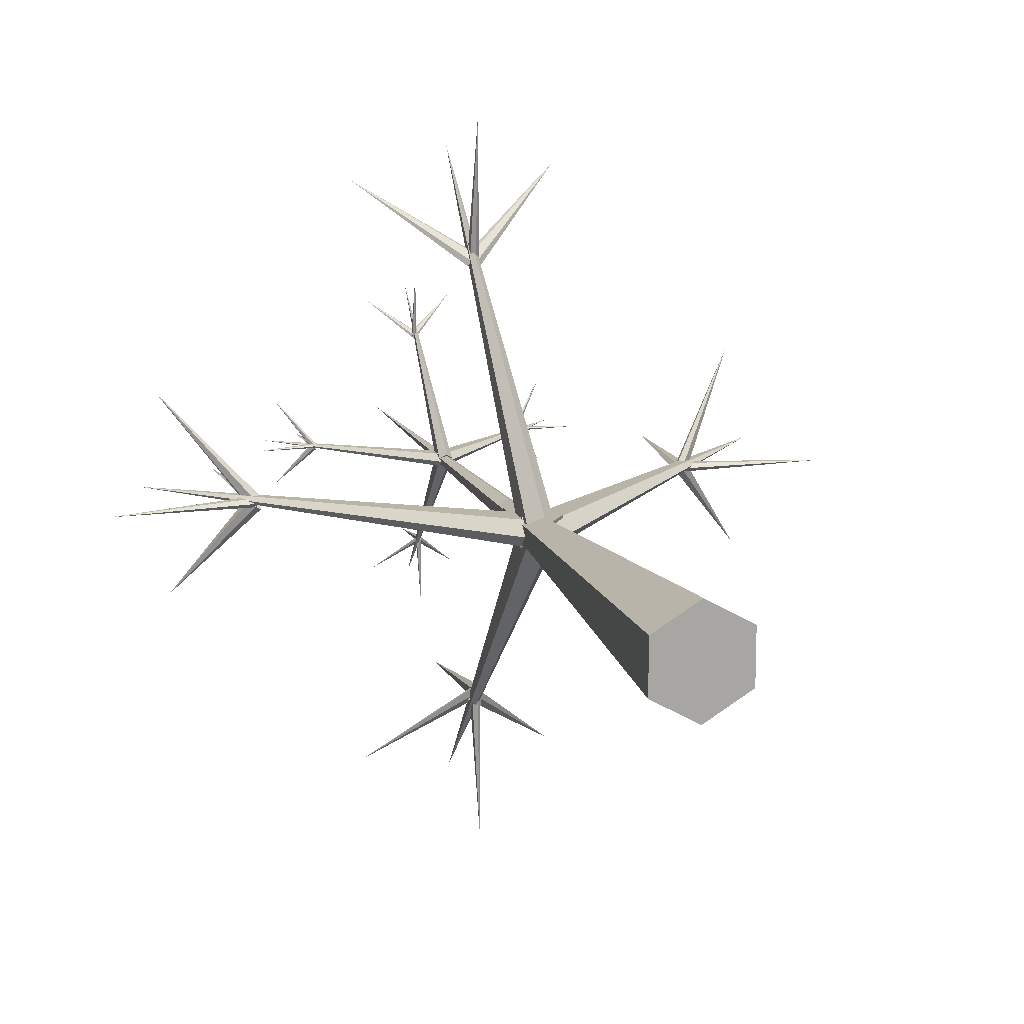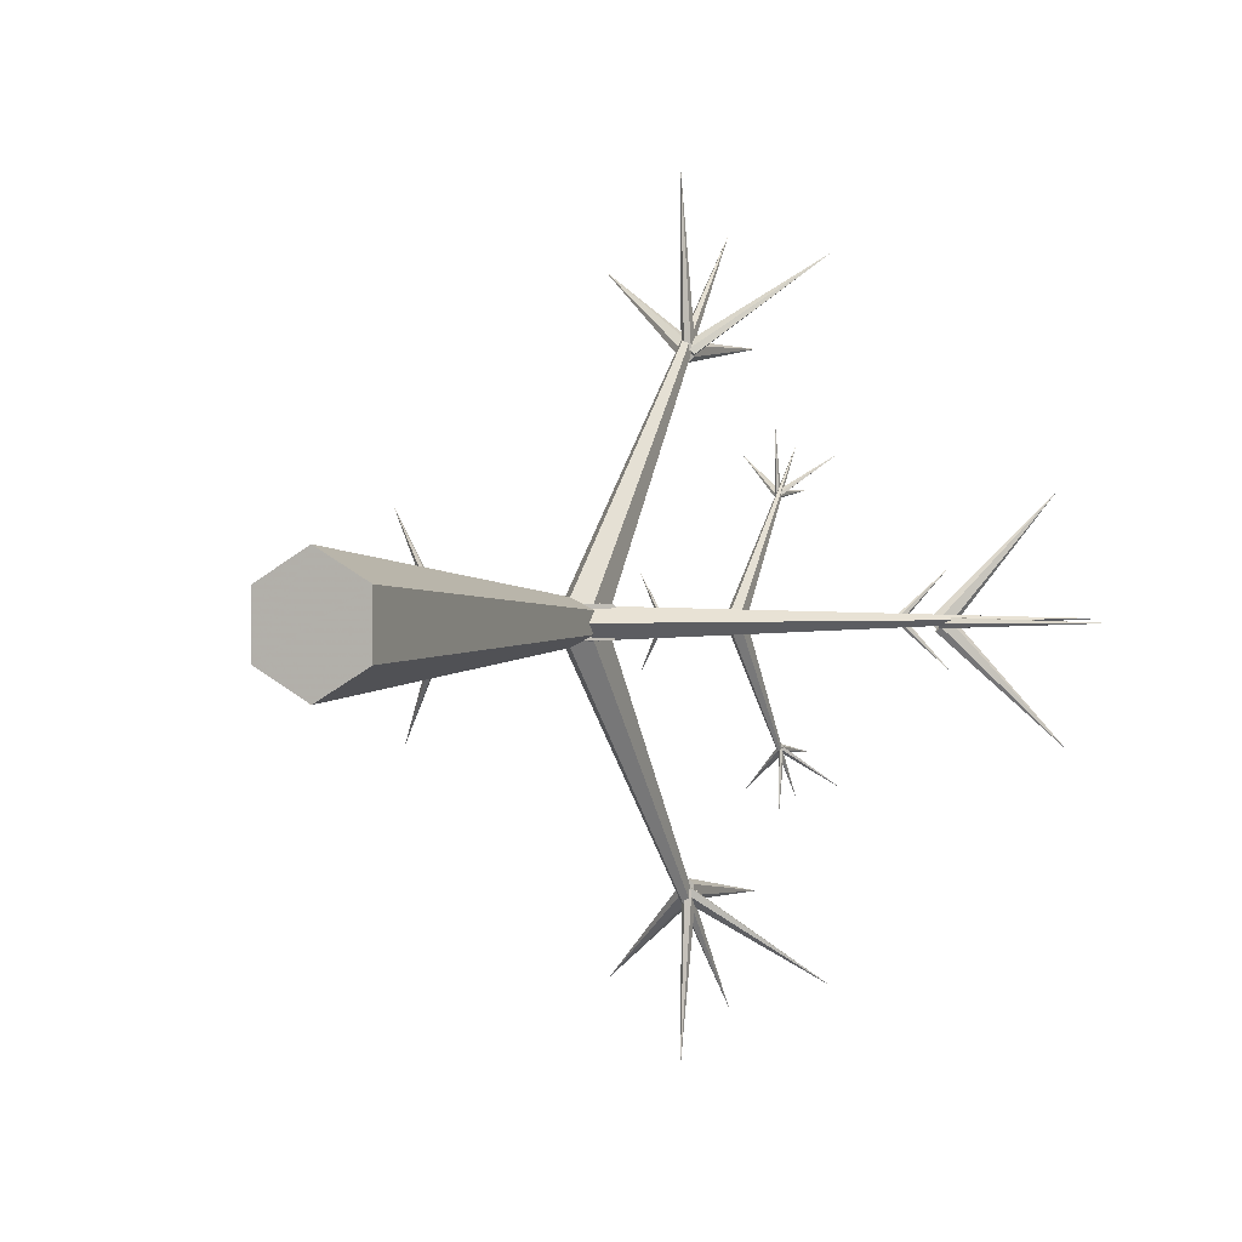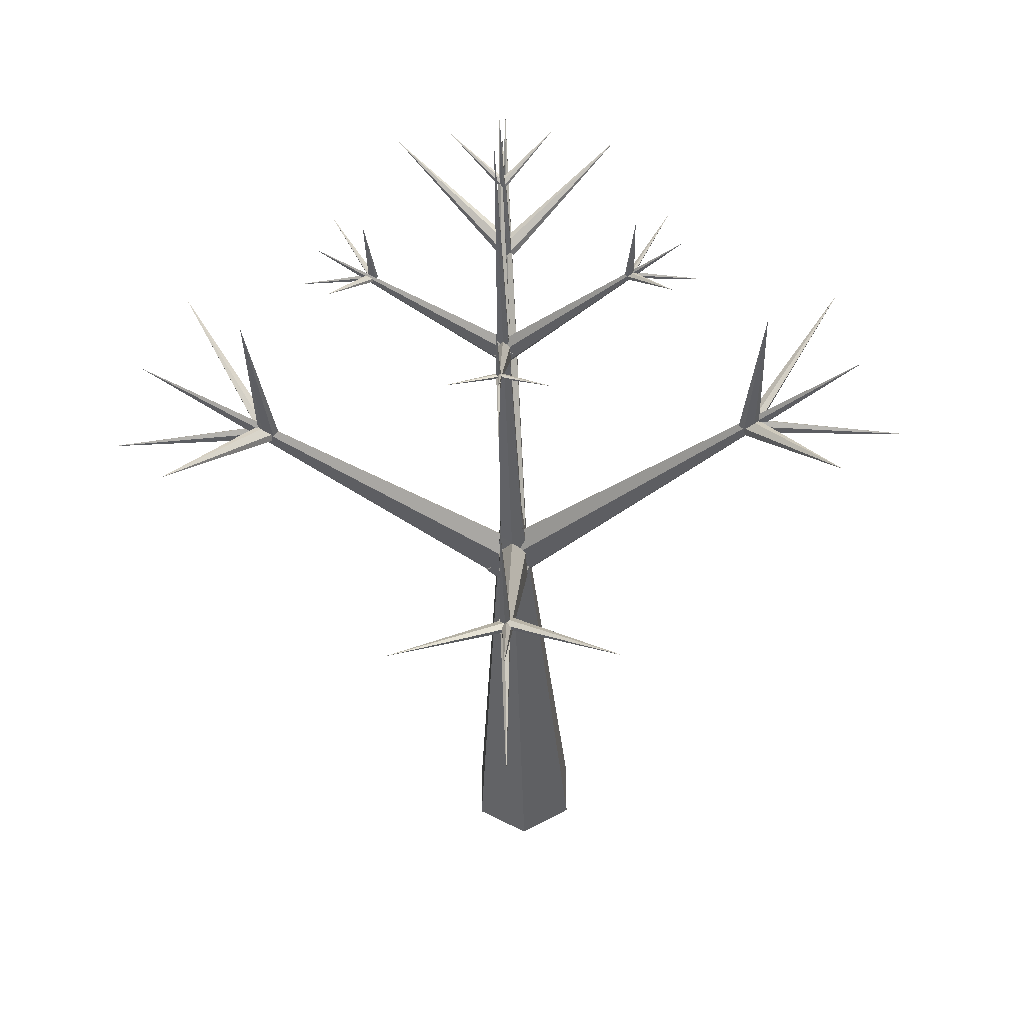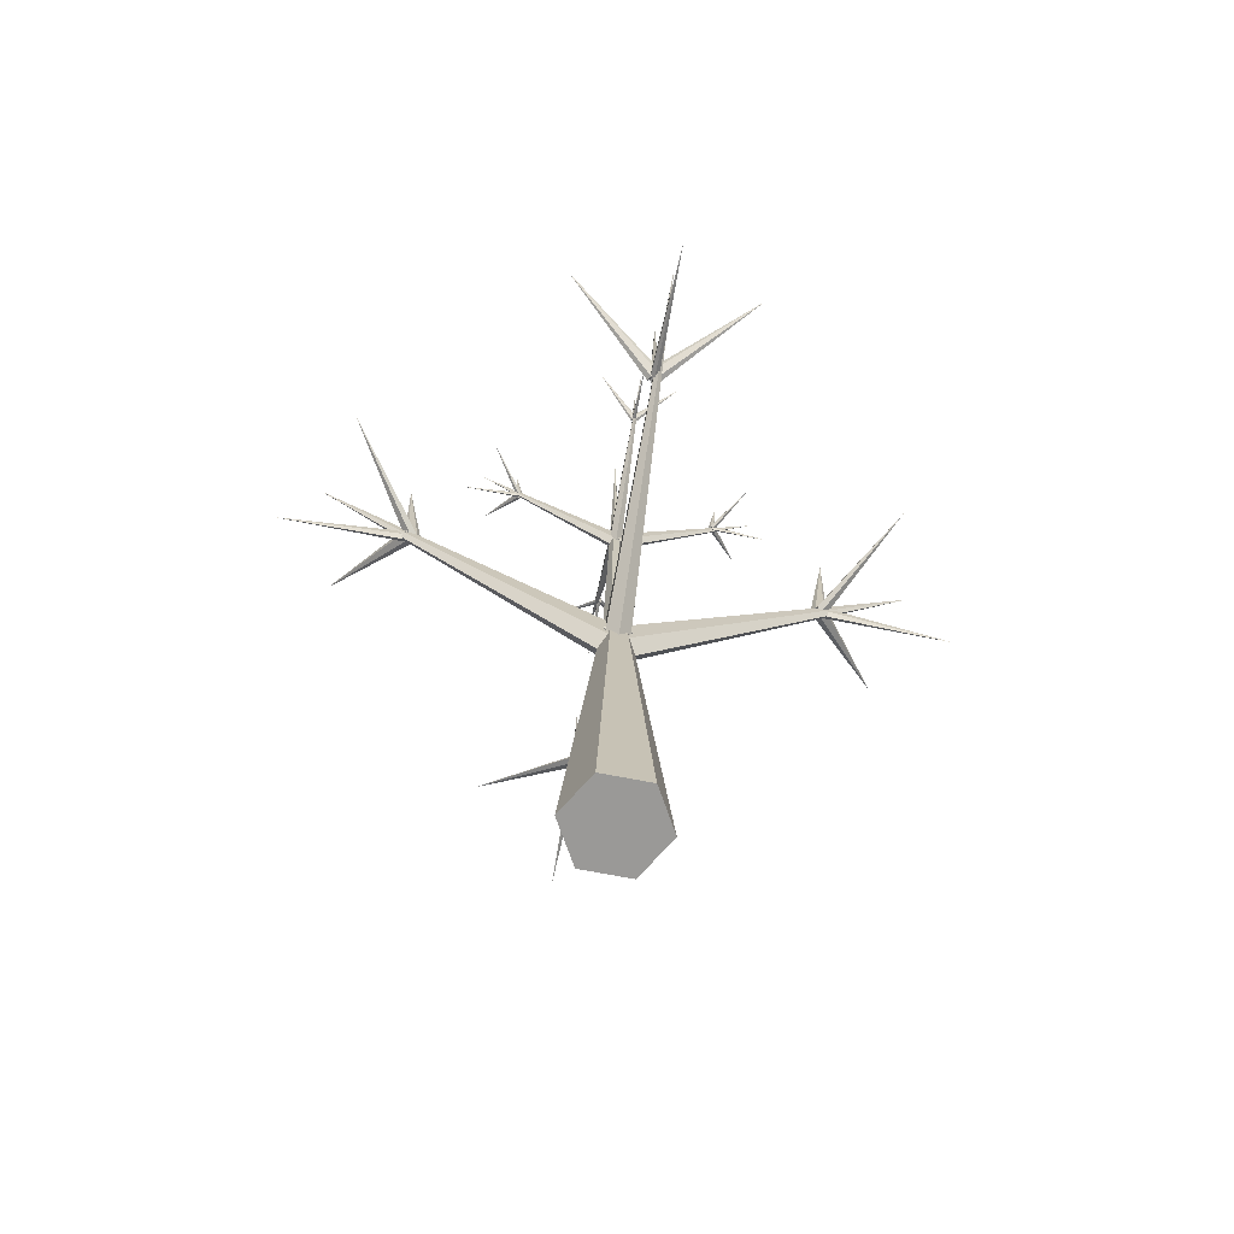
<metadata>
{"format":"obj","ext":"obj","renderer":"f3d","projection":"perspective","resolution":1024,"background":"white","views":[{"elev":14.6,"azim":-17.8,"up":"+Z"},{"elev":0.2,"azim":24.4,"up":"+Z"},{"elev":-37.6,"azim":-178.4,"up":"+Z"},{"elev":-69.0,"azim":-101.1,"up":"+Y"}]}
</metadata>
<code>
o Cone
v 0.01279 0.008571 -0.9975
v 0.01697 7.12 -0.2942
v 0.01524 8.19 -0.4668
v 0.01525 8.217 0.4499
v 0.01524 13.48 -6.157
v 0.6733 8.183 -0.001554
v -0.4334 8.212 -0.01839
v 0.2476 13.94 -0.01694
v -0.2224 13.98 -0.01694
v 2.976 16.42 -0.01694
v 0.01646 13.89 0.2436
v 0.01646 16.36 -2.934
v 0.01646 13.89 -0.2074
v 0.01646 16.39 2.939
v 4.332 11.76 -0.01145
v 4.203 11.94 -0.01145
v 6.911 11.46 -0.01145
v 4.277 11.86 0.1025
v 4.283 11.83 -0.119
v 5.58 13.04 1.984
v -4.331 11.76 -0.05462
v -4.201 11.94 -0.05462
v -4.275 11.86 -0.1686
v -4.282 11.83 0.05288
v 0.0337 11.78 4.349
v 0.0339 14.53 4.399
v 0.03319 11.97 4.22
v -0.08051 11.89 4.295
v 1.96 13.01 5.759
v 0.141 11.86 4.3
v -1.956 13.07 5.605
v 0.04268 11.78 -4.314
v 0.1281 11.79 -4.229
v 0.04319 11.97 -4.184
v 0.1804 11.89 -4.235
v 0.1151 11.91 -4.137
v -0.1315 11.86 -4.288
v 2.158 15.66 0.02931
v 2.179 16.86 0.02931
v 2.101 15.74 0.02931
v 2.084 15.59 0.02931
v 2.133 15.71 0.07907
v 2.133 15.69 -0.01963
v -2.158 15.66 -0.02737
v -2.102 15.74 -0.02737
v -2.132 15.71 -0.07956
v -2.753 16.2 0.8236
v -2.134 15.69 0.02157
v 0.0382 15.65 -2.177
v 0.0382 15.73 -2.12
v 0.08796 15.7 -2.153
v -0.01074 15.69 -2.152
v 0.8761 16.21 -2.765
v -0.01849 15.65 2.161
v -0.01849 16.85 2.183
v -0.01849 15.73 2.105
v -0.01849 15.52 3.287
v -0.07067 15.69 2.135
v 0.006447 15.61 2.101
v 0.03045 15.68 2.137
v 0.8788 0.008571 -0.4975
v 0.8788 0.008571 0.5025
v -0.8532 0.008571 -0.4975
v 0.01279 0.008571 1.002
v -0.2461 7.607 0.06039
v -0.2461 7.996 -0.2911
v 0.01524 7.413 0.2361
v 0.2766 7.607 0.06039
v 0.2766 7.996 -0.2911
v 0.01524 7.439 -0.253
v -0.2461 7.634 -0.07728
v -0.2461 8.022 0.2742
v 0.01524 11.79 -4.03
v 0.01524 10.6 -3.343
v 0.2766 8.022 0.2742
v 0.2766 7.634 -0.07728
v 0.04402 11.81 -3.974
v 0.1288 11.8 -4.059
v -0.04142 11.8 -4.058
v -0.04209 11.79 -4.228
v 0.04248 14.53 -4.364
v -0.8801 12.31 -4.807
v -1.247 12.67 -5.26
v -0.9044 12.4 -4.849
v -1.264 12.68 -5.228
v -1.32 12.62 -5.208
v -1.254 12.63 -5.256
v -1.303 12.62 -5.239
v -1.86 13.01 -5.699
v 1.908 13.07 -5.682
v -0.0769 11.42 -4.013
v 0.1284 11.71 -4.156
v 0.1283 11.88 -4.175
v 0.04334 11.63 -4.146
v -0.04187 11.88 -4.174
v 0.0325 11.49 -6.893
v -0.0418 11.71 -4.155
v 0.09644 7.628 -0.2743
v -0.2604 8.017 0.2447
v 6.173 13.48 0.04947
v 0.2695 7.434 -0.01117
v 3.008 10.43 -0.1192
v 0.1566 7.59 -0.2629
v 0.5011 7.985 -0.2629
v -6.027 13.33 -0.001554
v 0.5011 7.985 0.2598
v 0.1566 7.59 0.2598
v -0.01559 7.392 -0.001554
v -4.172 11.69 -0.1397
v -4.172 11.69 0.03048
v -4.192 11.86 -0.1397
v -4.163 11.6 -0.05462
v -4.192 11.86 0.03048
v -6.91 11.46 -0.05462
v -4.246 11.77 0.03048
v -4.076 11.78 0.03048
v -4.246 11.77 -0.1397
v -4.076 11.78 -0.1397
v -3.99 11.79 -0.05462
v 4.247 11.77 0.07365
v 4.247 11.77 -0.09655
v 4.077 11.78 -0.09655
v 4.077 11.78 0.07365
v 3.992 11.79 -0.01145
v 4.193 11.86 -0.09655
v 4.193 11.86 0.07365
v 4.164 11.6 -0.01145
v 4.092 11.68 0.1167
v 4.179 11.89 0.03683
v 4.204 11.67 -0.07591
v 4.18 11.86 -0.06273
v -0.255 8.017 -0.2779
v 5.749 12.98 -1.933
v 4.084 11.78 0.05509
v 4.291 11.73 -0.05735
v 0.09107 7.628 0.2483
v 4.093 11.8 -0.08525
v -4.202 11.67 0.009833
v -4.288 11.76 -0.1122
v -4.177 11.89 -0.1029
v -4.091 11.8 0.01917
v -5.747 12.98 1.866
v -5.044 12.39 1.021
v -4.104 11.7 0.07554
v -4.178 11.86 -0.003344
v -4.09 11.68 -0.1828
v -4.29 11.73 -0.008726
v -4.082 11.78 -0.1212
v -5.578 13.04 -2.05
v -4.194 11.65 -0.1265
v 0.05187 11.67 -4.208
v -0.02409 11.78 4.307
v 0.1129 11.7 -4.108
v -0.5938 12.31 -4.791
v 0.124 11.78 -4.248
v -0.00666 11.83 -4.05
v -0.06308 11.72 -4.063
v 0.002242 11.7 -4.161
v -0.09539 11.7 4.11
v -0.6123 12.31 -4.712
v 0.08438 11.88 4.197
v -0.7722 12.33 -4.903
v -0.8498 12.3 -4.865
v -0.03876 11.67 4.213
v 0.07944 11.75 4.308
v -0.03382 11.8 4.101
v -0.01519 11.91 4.196
v -0.07046 11.88 -4.187
v 0.05175 11.8 -4.097
v 0.9157 12.32 -4.894
v 0.09765 11.7 4.221
v 0.9342 12.33 -4.828
v -0.07033 11.75 -4.298
v 1.349 12.64 -5.192
v 0.163 11.72 4.122
v 1.312 12.71 -5.231
v 0.1066 11.83 4.11
v 1.359 12.69 -5.213
v 1.37 12.66 -5.255
v -0.05174 11.79 4.265
v 0.1178 11.8 4.094
v -0.05241 11.8 4.095
v 0.03236 11.81 4.009
v 0.1185 11.79 4.264
v 0.1182 11.71 4.191
v 0.03304 11.63 4.181
v -0.05203 11.71 4.191
v 0.1183 11.88 4.21
v 0.04388 11.49 6.928
v -0.05195 11.88 4.211
v 0.01524 13.45 6.14
v -0.108 13.8 0.161
v 0.1409 13.61 -0.004023
v 0.01646 13.52 -0.08656
v -0.108 13.61 -0.004022
v 0.1409 13.8 0.161
v 0.1409 13.79 -0.1237
v -0.108 13.79 -0.1237
v 0.1409 13.61 0.0437
v 0.01646 13.51 0.1274
v -0.108 13.61 0.0437
v 0.01866 15.69 2.1
v -0.05563 15.69 2.1
v -0.01849 15.58 2.088
v -0.05563 15.62 2.092
v 0.01866 15.62 2.092
v 0.01866 15.65 2.124
v 0.01866 15.66 2.05
v -0.05563 15.66 2.05
v -0.05563 15.65 2.124
v -0.01849 15.66 2.013
v 0.4636 15.93 2.463
v 0.4444 15.97 2.461
v 0.4472 15.95 2.486
v 0.01646 16.09 2.564
v 0.0313 16.08 2.574
v 0.03132 16.06 2.593
v 0.8325 16.18 2.756
v -0.8564 16.21 2.75
v 0.02282 13.69 -0.1414
v -0.08102 13.56 -0.01694
v 4.382 14.51 -0.01145
v -4.381 14.51 -0.05462
v 0.1046 13.6 -0.01694
v 0.001126 13.66 -0.1414
v -0.1407 13.88 0.1075
v 0.02282 13.69 0.1075
v 0.1654 13.84 -0.1414
v -0.1407 13.88 -0.1414
v 0.001127 13.66 0.1075
v 0.1654 13.84 0.1075
v -2.94 16.39 -0.01694
v 2.139 15.66 0.05447
v -2.056 15.63 -0.08553
v -2.139 15.65 -0.005103
v 2.101 15.62 0.001178
v 2.09 15.72 0.05039
v -2.09 15.7 -0.005305
v -2.1 15.61 -0.05865
v -2.747 16.22 -0.8653
v 2.058 15.63 -0.02751
v 2.776 16.2 -0.8093
v -2.051 15.67 -0.05885
v 2.053 15.68 -0.0029
v 2.099 15.61 0.0606
v -2.098 15.62 -0.002434
v -2.137 15.66 -0.05483
v -2.049 15.68 0.000501
v 2.089 15.7 0.007248
v -2.088 15.72 -0.05189
v 2.746 16.22 0.8673
v 2.05 15.67 0.0608
v -2.054 15.63 0.02523
v 2.138 15.65 0.007048
v 2.055 15.63 0.08747
v 2.097 15.71 -0.007834
v 2.088 15.63 0.06646
v 2.088 15.63 -0.007834
v 2.097 15.71 0.06646
v 3.283 15.53 0.02931
v 2.74 15.56 0.02931
v 2.12 15.66 0.06646
v 2.046 15.67 0.06646
v 2.009 15.67 0.02931
v 2.046 15.67 -0.007834
v 2.12 15.66 -0.007834
v -2.098 15.71 0.009778
v -2.098 15.71 -0.06452
v -2.089 15.63 0.009778
v -2.085 15.59 -0.02737
v -2.089 15.63 -0.06452
v -3.284 15.53 -0.02737
v -2.18 16.86 -0.02737
v -2.121 15.66 -0.06452
v -2.01 15.67 -0.02737
v -2.121 15.66 0.009778
v -2.047 15.67 0.009778
v -2.047 15.67 -0.06452
v 0.06335 15.65 -2.158
v -0.07664 15.61 2.059
v -0.01862 15.63 -2.078
v -0.04997 15.66 2.054
v 0.05927 15.71 -2.11
v 0.003578 15.69 2.093
v -0.04977 15.6 2.103
v -0.5513 15.98 2.505
v 0.003779 15.63 2.142
v -0.5431 15.97 2.472
v 0.005982 15.67 -2.072
v -0.5101 16 2.485
v 0.01006 15.62 -2.121
v -0.8004 16.19 -2.795
v -0.5392 15.99 2.476
v -0.04595 15.65 2.139
v 0.009385 15.67 2.052
v 0.03411 15.62 2.057
v 0.09635 15.62 -2.074
v -0.04301 15.7 2.091
v 0.453 15.94 2.432
v 0.01613 15.7 -2.109
v 0.06968 15.66 -2.069
v 0.06948 15.61 -2.118
v 0.01593 15.64 -2.157
v 0.4669 15.93 2.436
v 0.4335 15.97 2.481
v 0.07534 15.62 -2.108
v 0.07534 15.7 -2.116
v 0.001048 15.7 -2.116
v 0.0382 15.52 -3.303
v 0.001048 15.62 -2.108
v 0.0382 15.59 -2.103
v 0.0382 16.85 -2.199
v 0.001048 15.66 -2.14
v 0.001048 15.66 -2.065
v 0.07534 15.66 -2.14
v 0.07534 15.66 -2.065
v 0.0382 15.67 -2.028
v -0.8532 0.008571 0.5025
v 4.174 11.69 -0.09655
v 4.174 11.69 0.07365
v 4.105 11.7 -0.1416
v 4.29 11.76 0.04618
v 4.196 11.65 0.06047
v 0.01697 18.69 -0.0207
v 0.01279 11.89 0.002496
v 0.254 7.12 0.116
v 0.254 7.12 -0.1574
v -0.22 7.12 -0.1574
v -0.22 7.12 0.116
v 0.01697 7.12 0.2527
f 132 98 101 136 99 7
f 197 199 200 201 198 13
f 120 123 124 122 121 15
f 135 323 128 134 131 19
f 117 118 119 116 115 21
f 147 150 146 148 145 24
f 180 182 183 181 184 25
f 165 164 159 166 161 30
f 32 81 33
f 33 78 77 79 80 32
f 155 154 35
f 173 151 153 169 168 37
f 258 261 41
f 261 257 41
f 256 258 41 257 259 40
f 254 245 255 252 249 43
f 235 239 234 243 238 48
f 315 316 317 314 313 49
f 308 310 311 306 307 50
f 303 302 297 301 300 52
f 202 206 204 205 203 56
f 212 294 59
f 287 285 280 282 284 60
f 61 1 325
f 61 325 62
f 318 325 63
f 62 325 64
f 67 191 65
f 65 191 66
f 67 68 191
f 75 73 4
f 71 72 91
f 72 73 5
f 74 91 5
f 74 5 76
f 76 5 75
f 78 81 77
f 32 80 81
f 80 79 81
f 86 89 88
f 89 85 83
f 88 89 87
f 97 96 94
f 34 96 95
f 98 132 102
f 99 100 7
f 136 100 99
f 102 132 100
f 104 105 6
f 108 105 103
f 103 105 104
f 107 106 105
f 108 107 105
f 22 114 113
f 113 114 110
f 110 114 112
f 21 115 223
f 118 223 119
f 117 223 118
f 15 222 120
f 123 222 124
f 16 17 125
f 16 126 17
f 134 20 131
f 135 19 20
f 23 139 142
f 144 143 138
f 139 143 142
f 140 142 141
f 143 144 142
f 146 150 149
f 145 149 24
f 24 149 147
f 145 148 149
f 151 173 170
f 152 171 29
f 156 160 84
f 164 31 159
f 165 31 164
f 161 166 31
f 165 30 31
f 87 89 83
f 171 175 29
f 28 29 167
f 170 173 179
f 37 176 90
f 179 90 174
f 175 177 29
f 178 90 176
f 174 90 178
f 181 183 26
f 25 26 180
f 180 26 182
f 25 184 26
f 186 189 187
f 185 188 189
f 190 189 27
f 192 11 12
f 193 194 12
f 11 196 12
f 194 195 12
f 196 193 12
f 201 14 198
f 200 14 201
f 200 217 14
f 198 215 13
f 203 205 57
f 56 57 202
f 204 206 57
f 205 204 57
f 54 207 55
f 209 210 55
f 208 211 55
f 207 208 55
f 210 54 55
f 211 209 55
f 212 218 214
f 218 213 305
f 216 215 14
f 217 216 14
f 221 232 225
f 221 230 232
f 220 229 10
f 228 232 8
f 230 231 232
f 9 226 10
f 229 9 10
f 226 227 10
f 235 240 239
f 236 241 242
f 238 243 240
f 42 242 237
f 233 242 42
f 239 240 234
f 241 244 242
f 43 249 251
f 246 253 47
f 254 251 245
f 253 248 47
f 249 252 251
f 250 46 47
f 46 247 47
f 248 250 47
f 252 255 251
f 40 260 256
f 256 260 258
f 40 259 260
f 257 261 260
f 266 265 39
f 264 263 39
f 262 38 39
f 38 266 39
f 263 262 39
f 265 264 39
f 45 272 267
f 268 271 272
f 271 270 272
f 270 269 272
f 275 278 273
f 278 274 273
f 276 277 273
f 277 275 273
f 285 287 286
f 279 291 292
f 281 289 292
f 279 292 51
f 51 292 283
f 293 219 290
f 288 219 293
f 286 219 288
f 302 53 297
f 294 212 214
f 299 213 218
f 214 218 305
f 303 52 53
f 52 300 53
f 302 303 53
f 300 301 53
f 50 307 309
f 306 311 309
f 311 310 309
f 310 308 309
f 314 317 312
f 313 314 312
f 317 316 312
f 316 315 312
f 320 127 17
f 125 17 319
f 321 137 133
f 130 133 322
f 323 135 20
f 2 324 327
f 327 324 326
f 328 324 2
f 63 1 61 62 64 318
f 330 329 328 2 327 326
f 65 66 3 69 68 67
f 76 75 4 72 71 70
f 103 104 6 106 107 108
f 225 228 8 231 230 221
f 227 226 9 229 220 224
f 193 196 11 192 195 194
f 320 126 16 125 319 127
f 130 322 18 129 137 321
f 109 111 22 113 110 112
f 138 139 23 140 141 144
f 187 190 27 188 185 186
f 171 152 28 167 177 175
f 33 81 78
f 92 93 34 95 97 94
f 160 36 35 154
f 36 160 156
f 158 155 35 36 156 157
f 265 266 38 262 263 264
f 236 233 42 237 244 241
f 44 273 274
f 277 276 44 274 278 275
f 276 273 44
f 271 268 45 267 269 270
f 246 247 46 250 248 253
f 49 312 315
f 313 312 49
f 291 279 51 283 289 281
f 208 207 54 210 209 211
f 296 212 59
f 59 294 58 298 295 296
f 91 74 70 71
f 64 325 318
f 1 63 325
f 66 191 3
f 68 69 191
f 69 3 191
f 70 74 76
f 72 4 73
f 170 179 174 172
f 91 72 5
f 75 5 73
f 79 77 81
f 151 170 172 153
f 86 82 84
f 84 85 89
f 86 84 89
f 34 93 96
f 92 94 96
f 95 96 97
f 93 92 96
f 101 98 102
f 132 7 100
f 101 102 100
f 101 100 136
f 106 6 105
f 22 111 114
f 109 112 114
f 111 109 114
f 21 223 117
f 116 119 223
f 115 116 223
f 120 222 123
f 15 121 222
f 122 124 222
f 121 122 222
f 129 18 133
f 128 20 134
f 137 129 133
f 131 20 19
f 140 23 142
f 139 138 143
f 141 142 144
f 148 146 149
f 147 149 150
f 153 172 169
f 157 156 84 82
f 152 29 28
f 158 157 82 163
f 155 162 154
f 162 155 158 163
f 163 82 86 88
f 154 83 85 160
f 159 31 166
f 88 87 162 163
f 160 85 84
f 83 154 162 87
f 30 161 31
f 176 168 169 178
f 167 29 177
f 172 174 178 169
f 215 216 197 13
f 37 168 176
f 173 37 90
f 179 173 90
f 184 181 26
f 182 26 183
f 187 189 190
f 186 185 189
f 188 27 189
f 195 192 12
f 216 217 199 197
f 200 199 217
f 198 14 215
f 293 282 280 288
f 202 57 206
f 56 203 57
f 224 220 10
f 231 8 232
f 225 232 228
f 224 10 227
f 237 242 244
f 233 236 242
f 234 240 243
f 235 48 240
f 48 238 240
f 254 43 251
f 245 251 255
f 247 246 47
f 259 257 260
f 258 260 261
f 45 268 272
f 267 272 269
f 283 292 289
f 291 281 292
f 290 284 282 293
f 288 280 285 286
f 58 305 213 298
f 284 290 60
f 287 60 219
f 60 290 219
f 286 287 219
f 299 304 296 295
f 305 58 294 214
f 299 295 298 213
f 212 296 304
f 297 53 301
f 304 299 218
f 212 304 218
f 307 306 309
f 50 309 308
f 126 320 17
f 319 17 127
f 322 133 18
f 130 321 133
f 323 20 128
f 330 326 324
f 329 330 324
f 328 329 324

</code>
